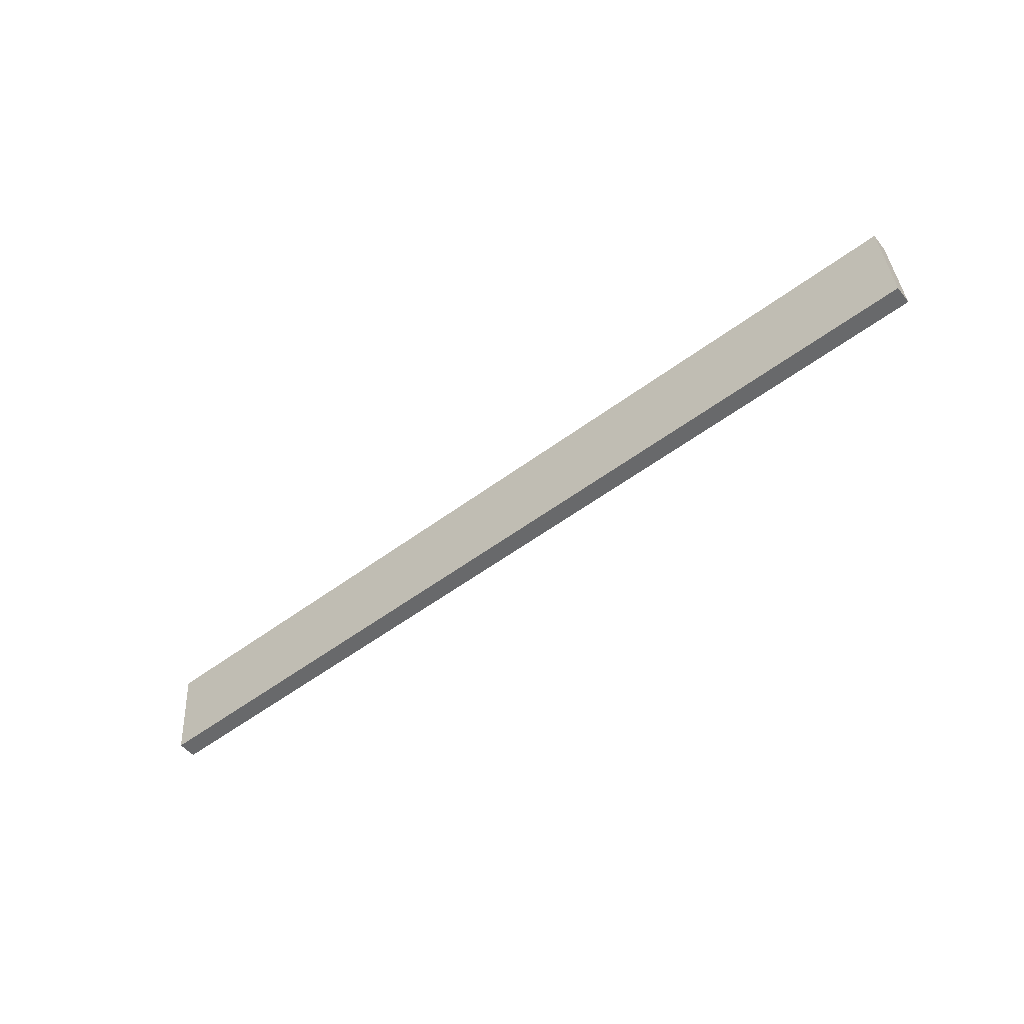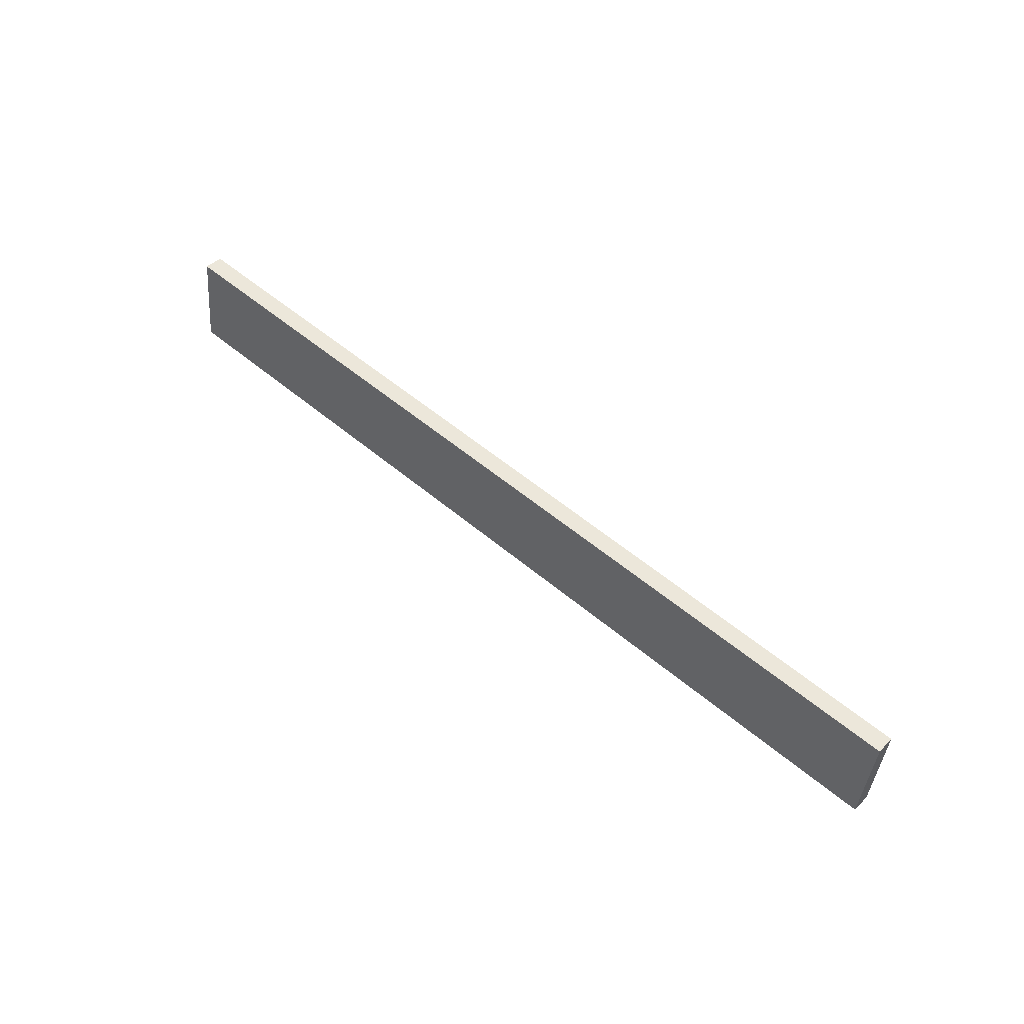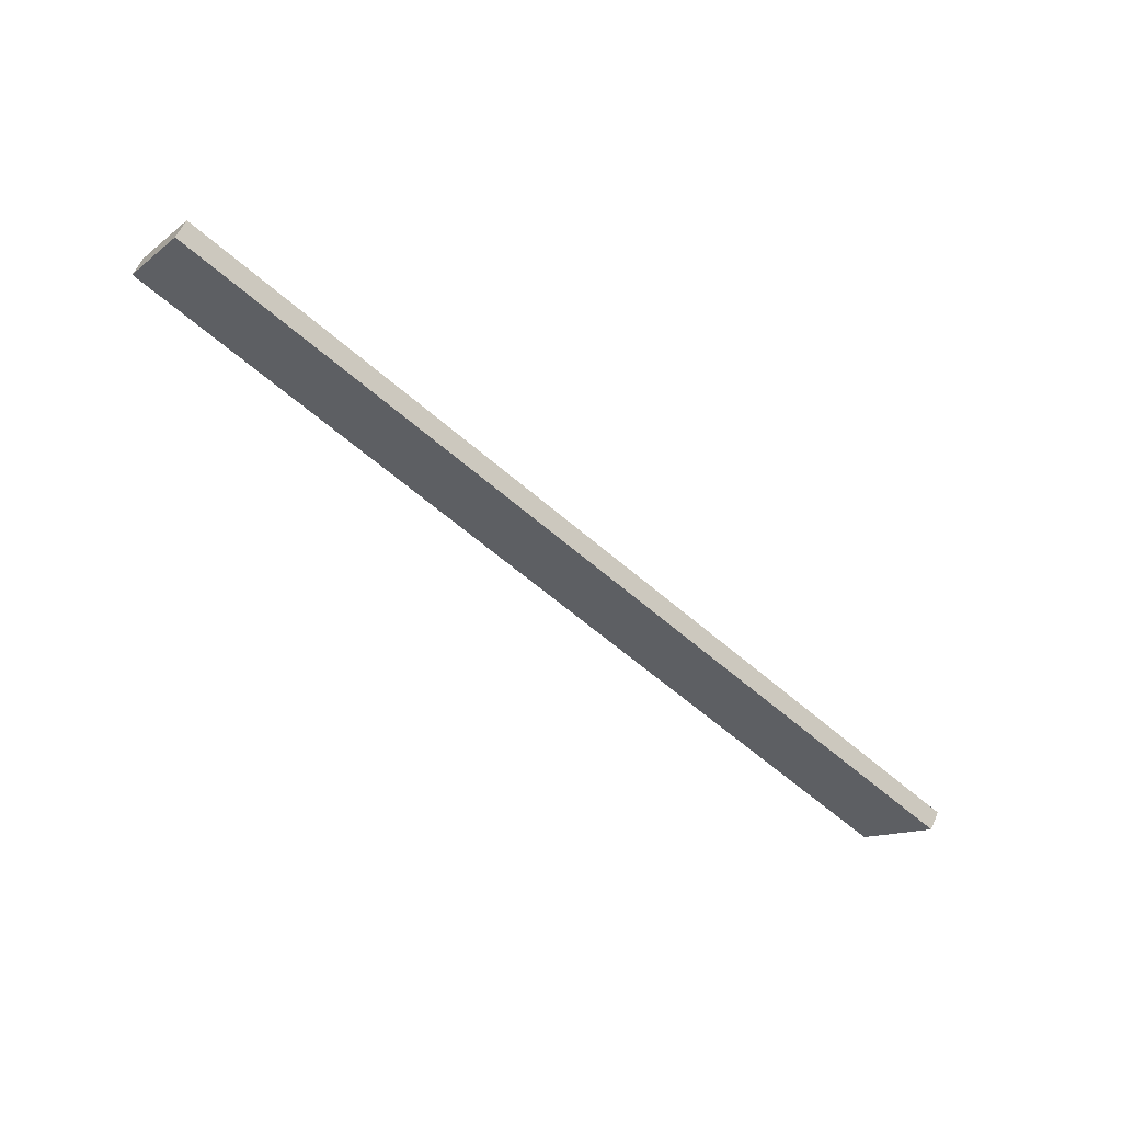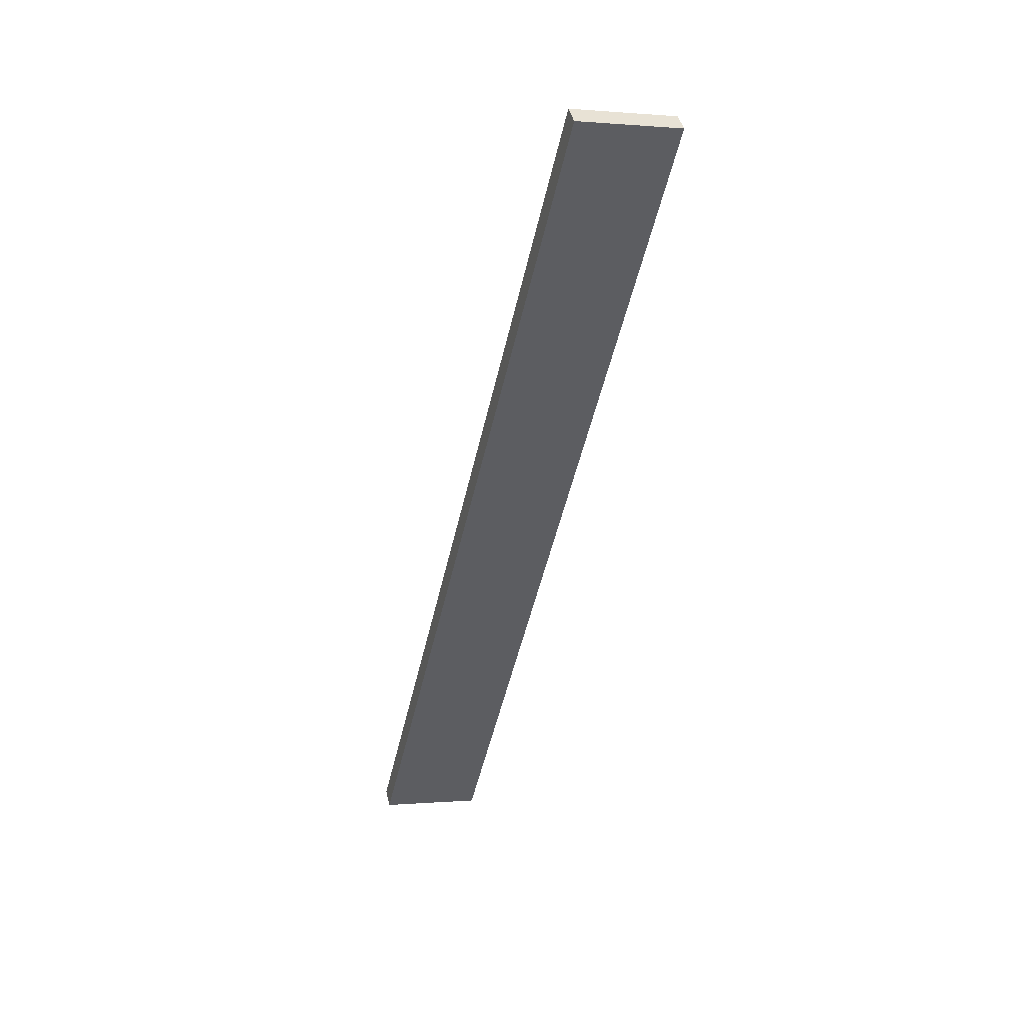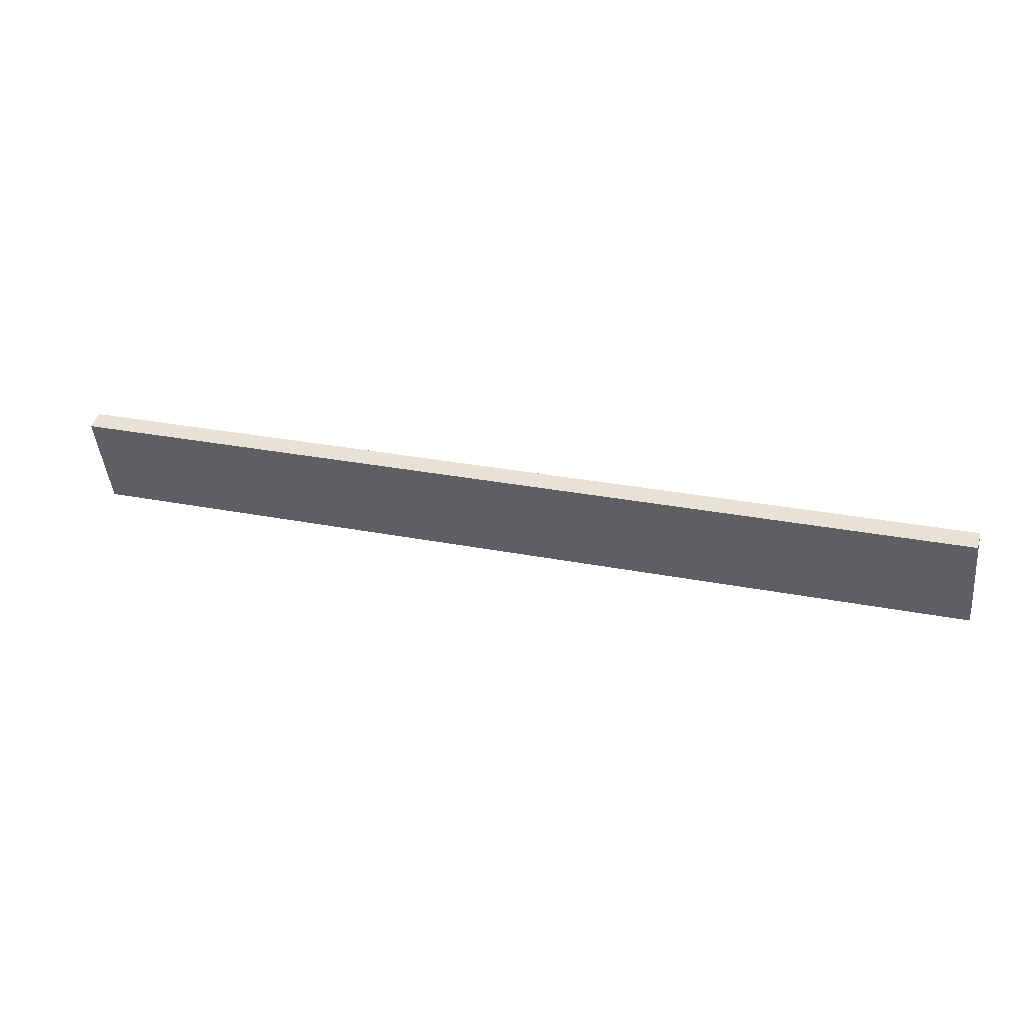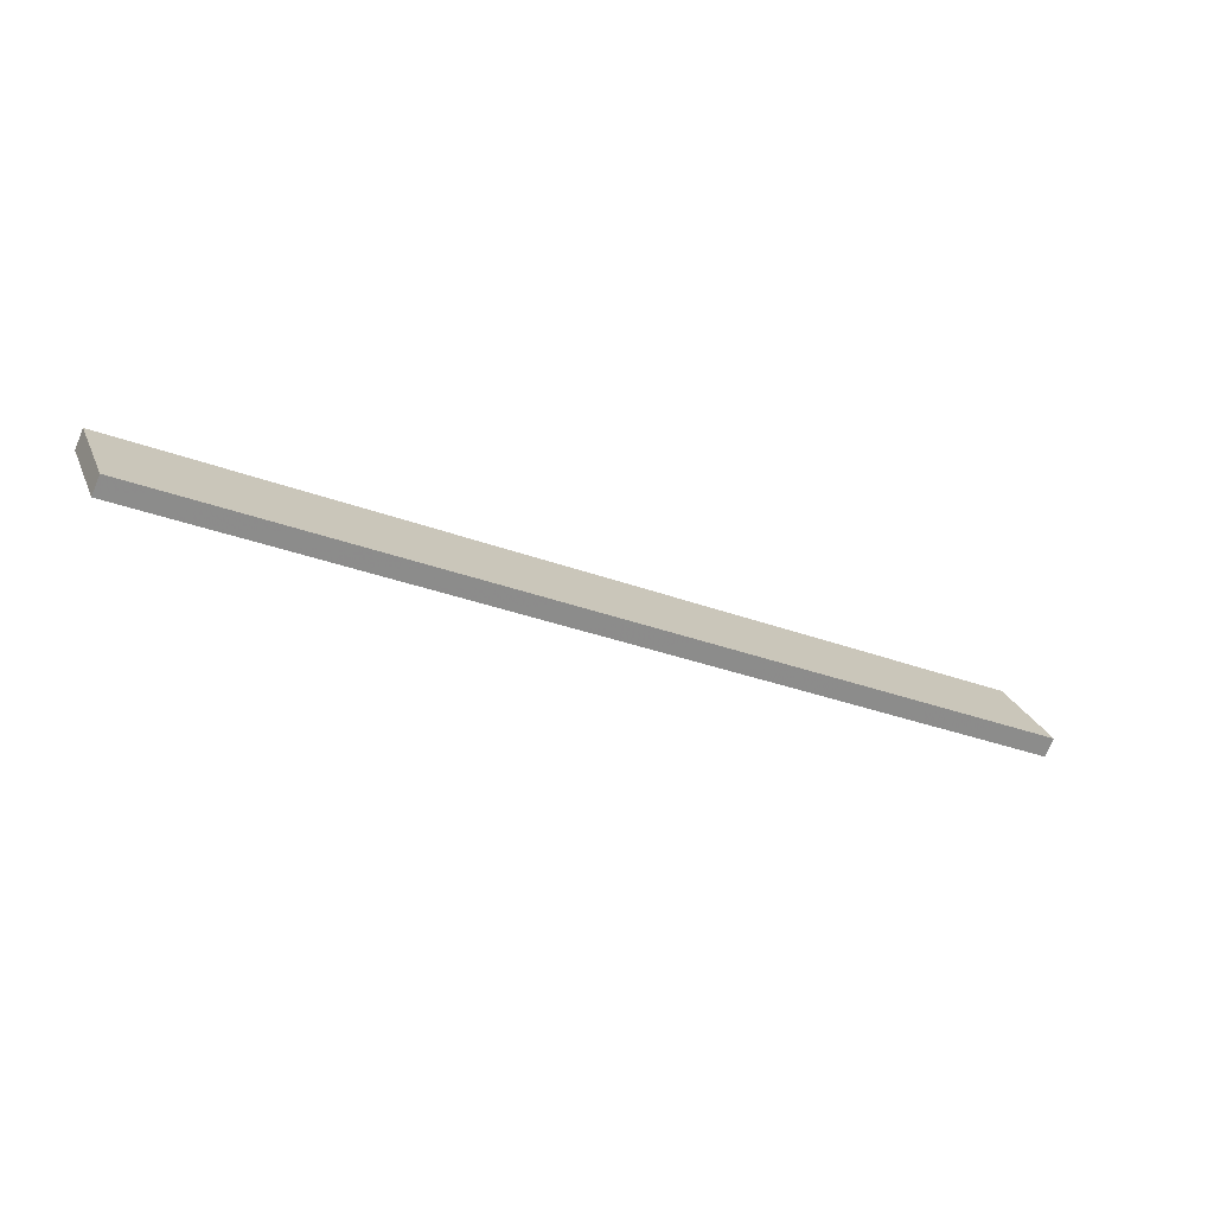
<metadata>
{"format":"obj","ext":"obj","renderer":"f3d","projection":"perspective","resolution":1024,"background":"white","views":[{"elev":-68.8,"azim":19.3,"up":"+Z"},{"elev":64.8,"azim":-156.1,"up":"+Z"},{"elev":-32.7,"azim":-31.3,"up":"+Y"},{"elev":-66.1,"azim":84.8,"up":"+Y"},{"elev":-62.2,"azim":8.0,"up":"+Y"},{"elev":8.0,"azim":-17.9,"up":"+Y"}]}
</metadata>
<code>
o WoodenBrokenPlanks_80
v 71.6 51.29 78.97
v 227.6 1.678 58
v 228.2 -3.482 75.23
v 72.28 46.13 96.2
v 72.73 54.47 79.88
v 73.41 49.31 97.11
v 229.4 -0.298 76.14
v 228.7 4.862 58.91
f 1 2 3 4
f 5 6 7 8
f 1 4 6 5
f 4 3 7 6
f 3 2 8 7
f 2 1 5 8

</code>
